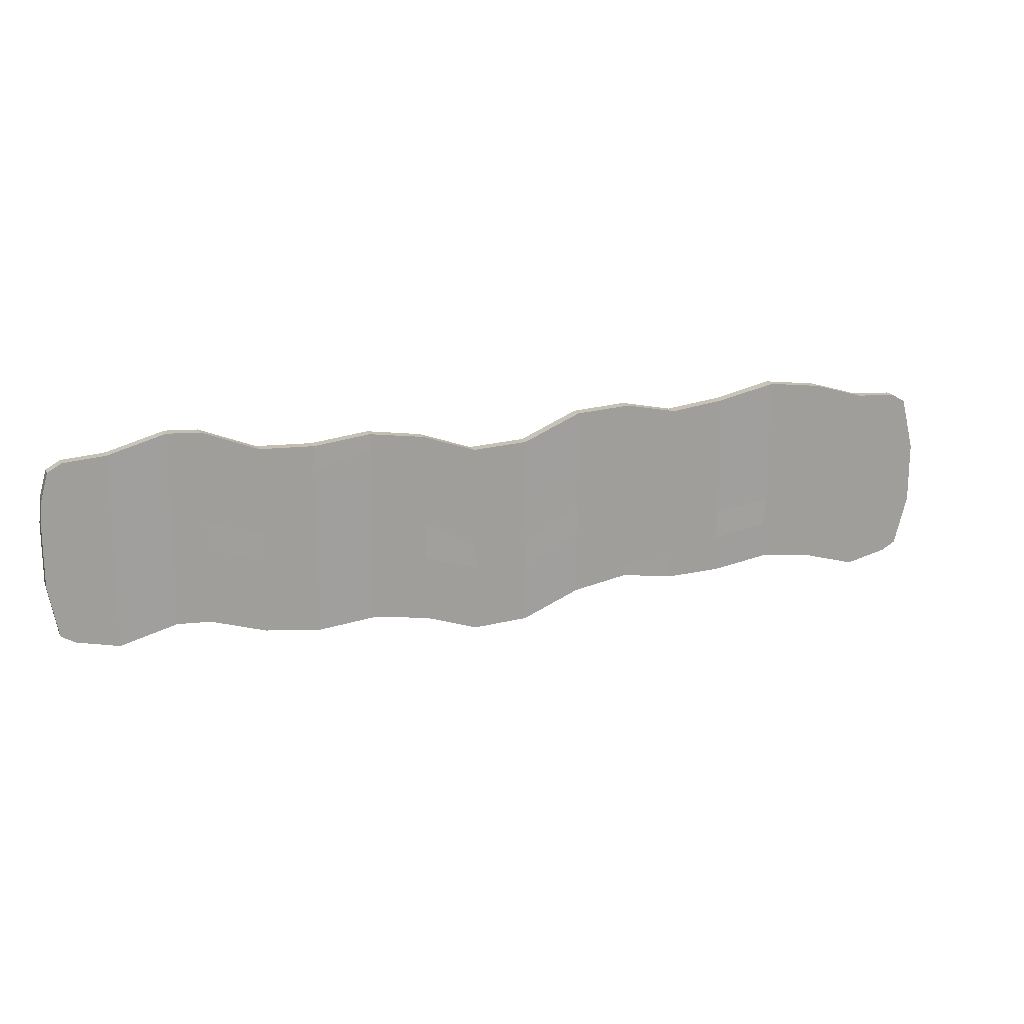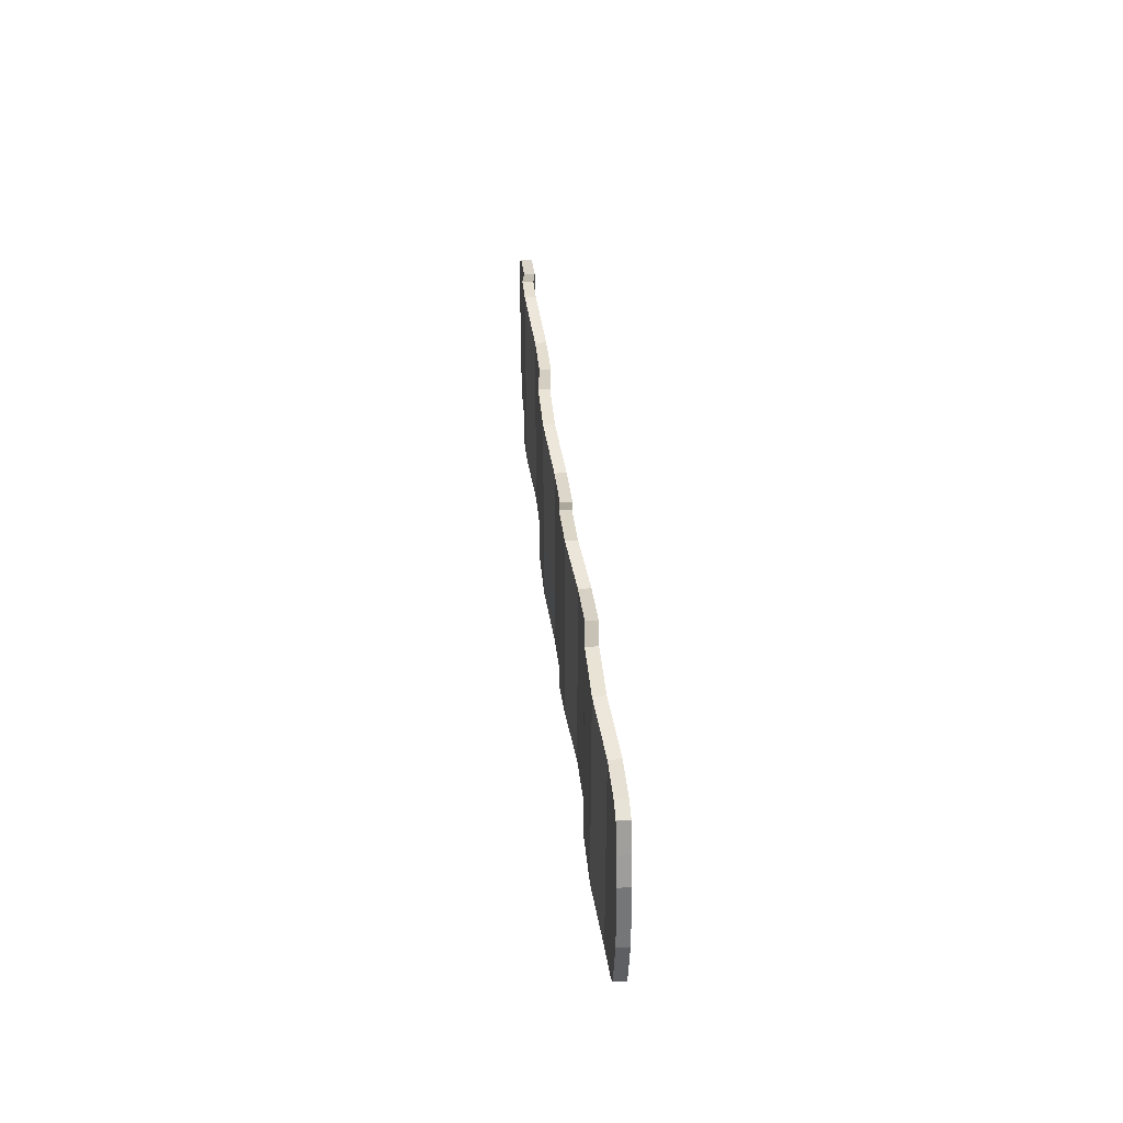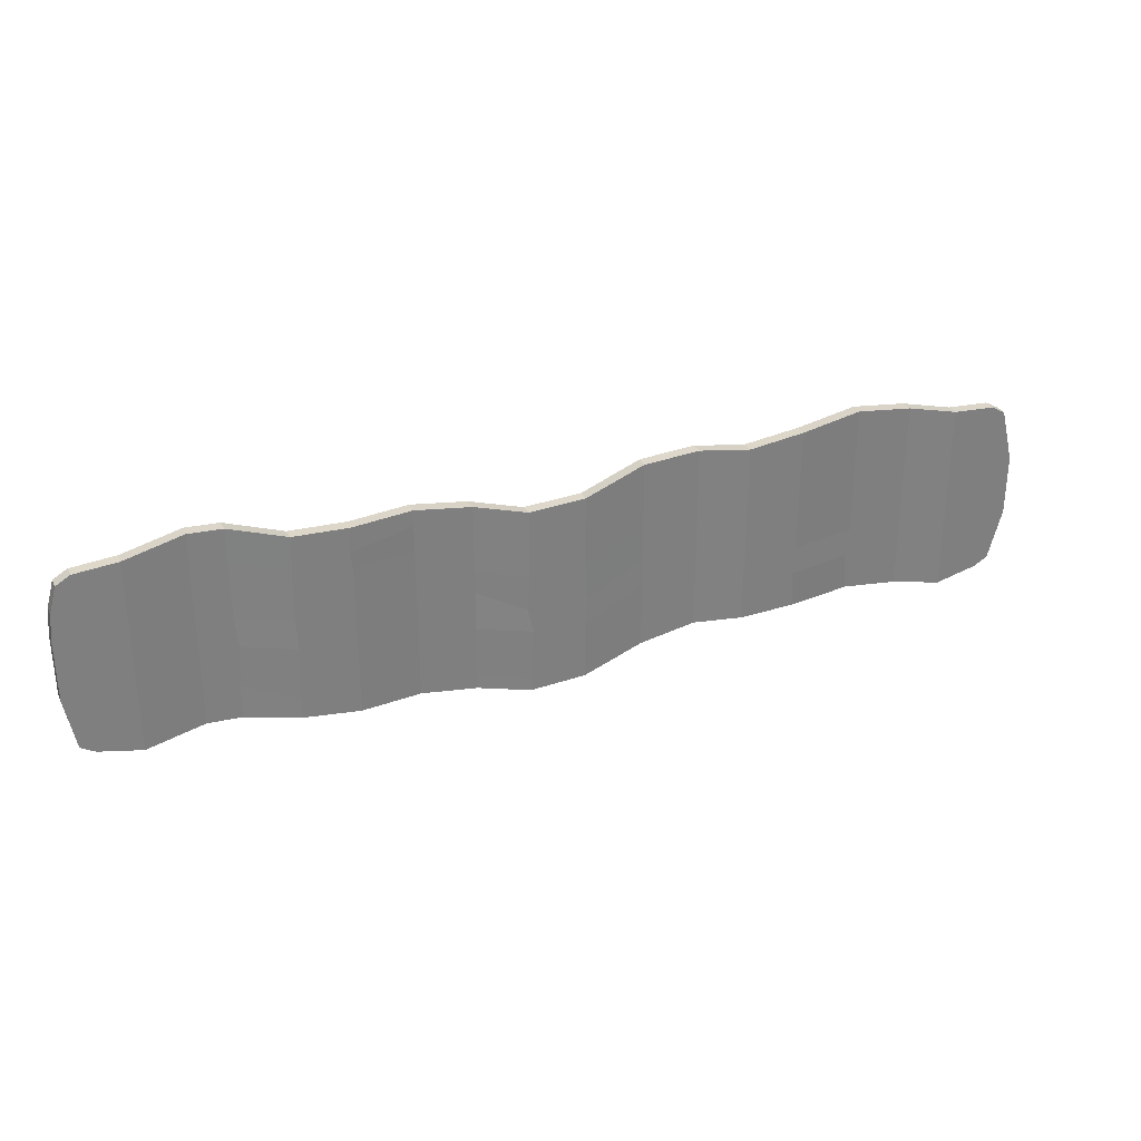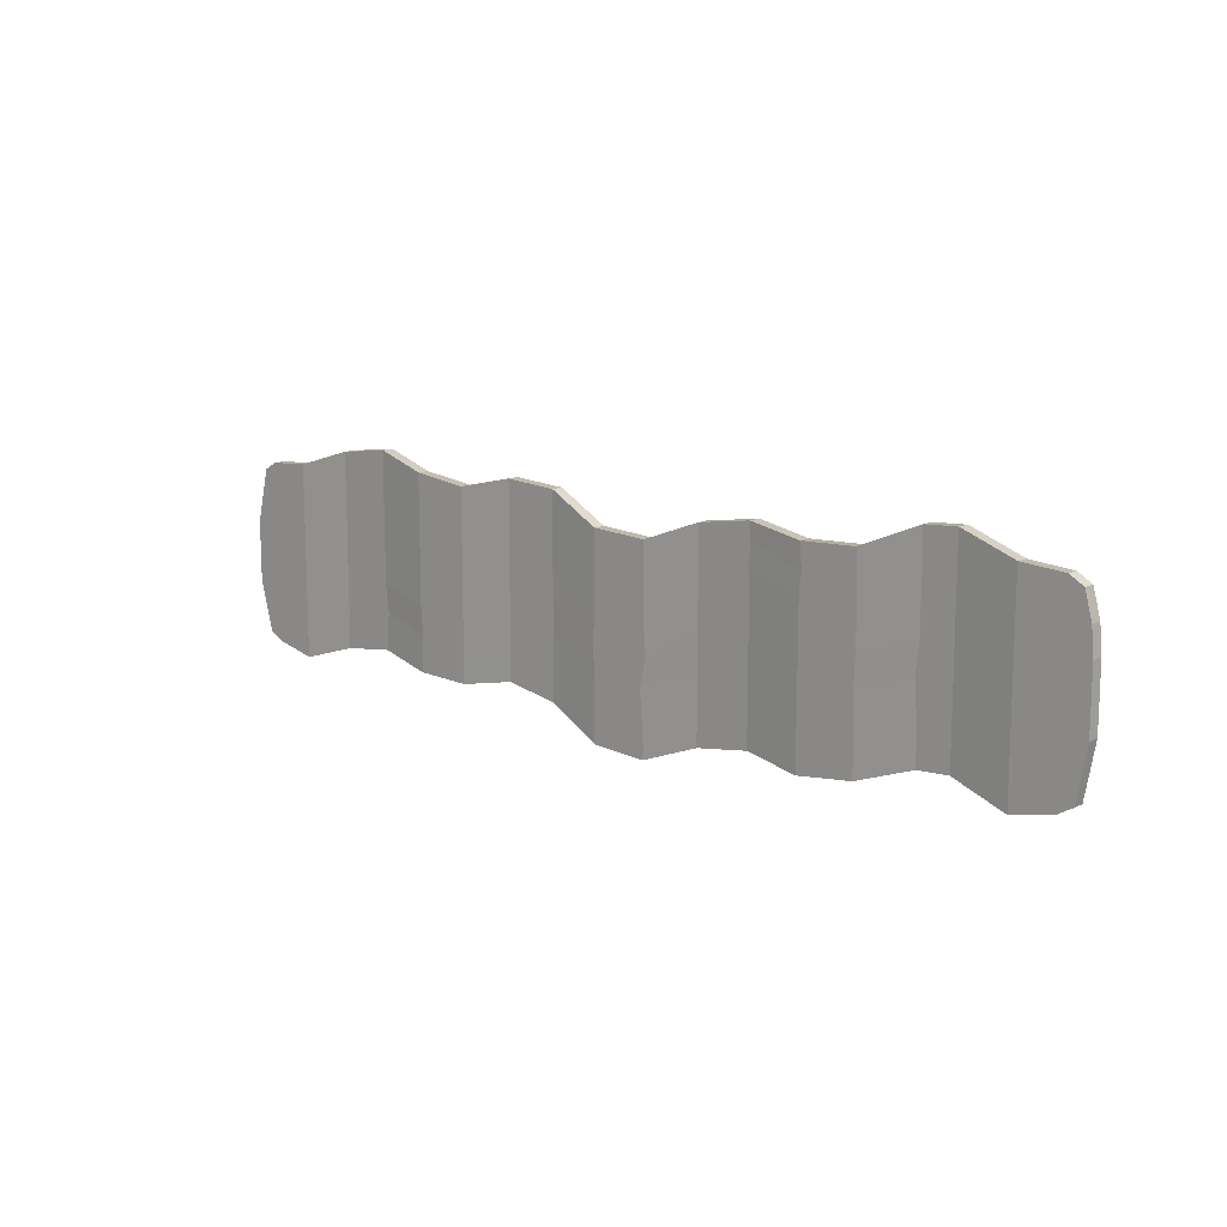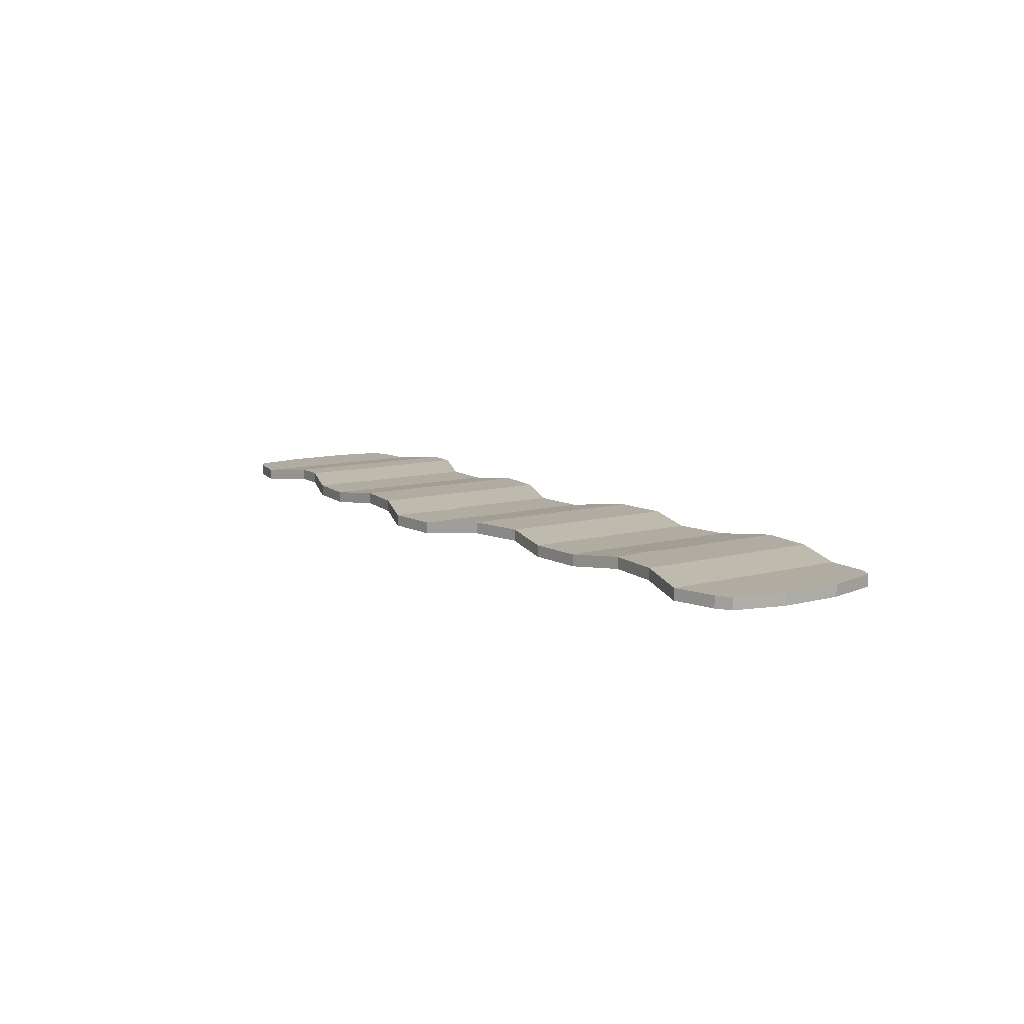
<metadata>
{"format":"obj","ext":"obj","renderer":"f3d","projection":"perspective","resolution":1024,"background":"white","views":[{"elev":18.3,"azim":159.5,"up":"+Z"},{"elev":33.6,"azim":-95.3,"up":"+Z"},{"elev":30.9,"azim":157.4,"up":"+Z"},{"elev":12.9,"azim":42.7,"up":"+Z"},{"elev":10.2,"azim":-124.6,"up":"+Y"}]}
</metadata>
<code>
o Bacon_Cooked_Plane.014
v -0.4751 -0.007181 -0.1978
v -0.334 -0 -0.1387
v 0.5171 -0.00718 -0.1781
v 0.5171 -0.00718 0.02279
v 0.5171 -0.00718 -0.04038
v 0.5171 -0.00718 -0.06774
v 0.5171 -0.00718 -0.1149
v -0.3381 -0 0.02368
v -0.3381 -0 -0.03
v -0.3381 -0 -0.05735
v -0.3381 -0 -0.1046
v -0.4751 -0.007181 0.003131
v -0.4751 -0.007181 -0.06004
v -0.4751 -0.007181 -0.0874
v -0.4751 -0.007181 -0.1346
v 0.3389 -0.00718 -0.11
v 0.2051 0 -0.1185
v 0.0647 -0.00718 -0.1541
v -0.06653 0 -0.1185
v -0.2023 -0.007181 -0.12
v 0.3409 -0.00718 -0.07276
v 0.2051 0 -0.07129
v 0.07232 -0.00718 -0.1229
v -0.06653 0 -0.08469
v -0.2023 -0.007181 -0.07276
v 0.3409 -0.00718 -0.0454
v 0.2051 0 -0.04394
v 0.06927 -0.00718 -0.07953
v -0.06653 -0 -0.04394
v -0.2023 -0.007181 -0.0454
v 0.3402 -0.00718 -0.009162
v 0.2051 0 0.01924
v 0.06927 -0.00718 -0.01635
v -0.06653 -0 0.01924
v -0.2023 -0.007181 -0.01382
v 0.4088 0 -0.1351
v 0.3409 -0.00718 -0.1745
v 0.2051 0 -0.1817
v 0.06927 -0.00718 -0.2173
v -0.06653 0 -0.1817
v -0.2016 -0.007181 -0.1721
v 0.5853 -0.00718 0.02819
v -0.4751 -0.007181 0.02209
v -0.5441 -0.007181 -0.1923
v 0.5171 -0.00718 -0.1946
v -0.3381 -0 0.05213
v -0.4751 -0.007181 -0.2142
v -0.4063 -0 -0.1765
v 0.5171 -0.00718 0.04175
v 0.449 0 -0.1331
v 0.5853 -0.00718 -0.1727
v 0.5969 -0.00718 -0.1096
v 0.5969 -0.00718 -0.06234
v 0.5969 -0.00718 -0.03498
v -0.5441 -0.007181 0.008571
v -0.5605 -0.007181 -0.05704
v -0.5605 -0.007181 -0.08439
v -0.5605 -0.007181 -0.1316
v -0.4063 -0 0.02441
v -0.4063 -0 -0.03876
v -0.4063 -0 -0.06612
v -0.4063 -0 -0.1133
v 0.449 0 0.03374
v 0.449 0 -0.01907
v 0.449 0 -0.04643
v 0.449 0 -0.09364
v 0.5171 -0.00718 -0.008795
v -0.4751 -0.007181 -0.02846
v 0.3388 -0.00718 0.0312
v 0.2051 0 0.0382
v 0.06927 -0.00718 0.002605
v -0.06653 -0 0.0382
v -0.2023 -0.007181 0.0265
v -0.3381 -0 -0.1842
v -0.2023 -0.007181 -0.1996
v -0.06653 0 -0.1981
v 0.06927 -0.00718 -0.2337
v 0.2051 0 -0.1981
v 0.3409 -0.00718 -0.1996
v -0.3381 -0 0.001589
v -0.06653 -0 -0.01235
v 0.06927 -0.00718 -0.04794
v 0.2051 0 -0.01235
v 0.3409 -0.00718 -0.02279
v 0.4048 0 -0.08523
v 0.273 -0.00718 -0.1286
v 0.1372 0 -0.1287
v 0.00137 -0.00718 -0.158
v -0.1344 -0 -0.1066
v -0.2702 -0.007181 -0.1182
v 0.4088 0 -0.04896
v 0.273 -0.00718 -0.08135
v 0.1372 0 -0.08149
v -0.000619 -0.00718 -0.1249
v -0.1344 -0 -0.05936
v -0.2702 -0.007181 -0.07095
v 0.4088 0 -0.0216
v 0.273 -0.00718 -0.05399
v 0.1372 0 -0.05414
v 0.00137 -0.00718 -0.07613
v -0.1344 -0 -0.032
v -0.2702 -0.007181 -0.04359
v 0.4095 0 0.01878
v 0.2757 -0.00718 -0.002557
v 0.1372 0 0.009035
v 0.00137 -0.00718 -0.01295
v -0.1344 -0 0.02021
v -0.2702 -0.007181 -0.01127
v 0.273 -0.00718 -0.1917
v 0.1372 0 -0.1919
v 0.00137 -0.00718 -0.2139
v -0.1344 0 -0.1697
v -0.2682 -0.007181 -0.1537
v 0.5682 -0.00718 0.0379
v -0.5268 -0.007181 0.01827
v 0.5682 -0.00718 -0.1826
v -0.5268 -0.007181 -0.2022
v -0.4063 -0 0.04337
v -0.4063 -0 -0.1929
v 0.449 0 -0.1732
v 0.449 0 0.06306
v 0.5939 -0.00718 -0.003396
v -0.5526 -0.007181 -0.02484
v -0.4063 -0 -0.007175
v 0.449 0 0.01252
v 0.4088 0 0.06053
v 0.273 -0.00718 0.02814
v 0.1372 0 0.02799
v 0.00137 -0.00718 0.006006
v -0.1344 -0 0.04209
v -0.2702 -0.007181 0.03456
v -0.2702 -0.007181 -0.1978
v -0.1344 0 -0.1862
v 0.00137 -0.00718 -0.2303
v 0.1372 0 -0.2083
v 0.273 -0.00718 -0.2082
v 0.4088 0 -0.1758
v -0.1344 -0 -0.000417
v 0.00137 -0.00718 -0.04454
v 0.1372 0 -0.02255
v 0.273 -0.00718 -0.0224
v 0.4088 0 0.00584
v -0.4743 -0.02125 -0.1978
v -0.3348 -0.01406 -0.1388
v 0.5164 -0.02125 -0.1781
v 0.5164 -0.02125 0.02279
v 0.5164 -0.02125 -0.04038
v 0.5164 -0.02125 -0.06774
v 0.5164 -0.02125 -0.1149
v -0.3389 -0.01407 0.02368
v -0.3389 -0.01407 -0.03
v -0.3389 -0.01407 -0.05735
v -0.3388 -0.01407 -0.1046
v -0.4743 -0.02125 0.003131
v -0.4743 -0.02125 -0.06004
v -0.4743 -0.02125 -0.0874
v -0.4743 -0.02125 -0.1346
v 0.3396 -0.02125 -0.11
v 0.2043 -0.01407 -0.1185
v 0.06536 -0.02125 -0.1541
v -0.06729 -0.01407 -0.1185
v -0.2016 -0.02125 -0.12
v 0.3416 -0.02125 -0.0728
v 0.2043 -0.01407 -0.07129
v 0.07315 -0.02124 -0.123
v -0.06728 -0.01407 -0.08469
v -0.2016 -0.02125 -0.07276
v 0.3416 -0.02125 -0.0454
v 0.2043 -0.01407 -0.04394
v 0.07 -0.02125 -0.07951
v -0.06727 -0.01407 -0.04393
v -0.2016 -0.02125 -0.0454
v 0.3409 -0.02125 -0.009155
v 0.2043 -0.01407 0.01923
v 0.07001 -0.02125 -0.01635
v -0.06727 -0.01407 0.01924
v -0.2016 -0.02125 -0.01382
v 0.4095 -0.01407 -0.1351
v 0.3416 -0.02125 -0.1745
v 0.2043 -0.01407 -0.1817
v 0.07001 -0.02125 -0.2173
v -0.06727 -0.01407 -0.1817
v -0.2009 -0.02125 -0.1721
v 0.5853 -0.02127 0.02819
v -0.4742 -0.02124 0.02209
v -0.5441 -0.02127 -0.1923
v 0.5164 -0.02125 -0.1946
v -0.3388 -0.01407 0.05213
v -0.4744 -0.02125 -0.2142
v -0.4056 -0.01407 -0.1765
v 0.5163 -0.02124 0.04175
v 0.4483 -0.01407 -0.1331
v 0.5853 -0.02127 -0.1727
v 0.5969 -0.02127 -0.1096
v 0.5969 -0.02127 -0.06234
v 0.5969 -0.02127 -0.03498
v -0.5441 -0.02127 0.008571
v -0.5605 -0.02127 -0.05704
v -0.5605 -0.02127 -0.08439
v -0.5605 -0.02127 -0.1316
v -0.4056 -0.01407 0.02441
v -0.4056 -0.01407 -0.03876
v -0.4056 -0.01407 -0.06612
v -0.4056 -0.01407 -0.1133
v 0.4483 -0.01407 0.03374
v 0.4483 -0.01407 -0.01907
v 0.4483 -0.01407 -0.04643
v 0.4483 -0.01407 -0.09364
v 0.5164 -0.02125 -0.008795
v -0.4743 -0.02125 -0.02846
v 0.3396 -0.02124 0.03122
v 0.2043 -0.01407 0.03816
v 0.07007 -0.02124 0.002605
v -0.06714 -0.01407 0.0382
v -0.2016 -0.02125 0.0265
v -0.3388 -0.01407 -0.1841
v -0.2016 -0.02125 -0.1996
v -0.0674 -0.01406 -0.1981
v 0.06993 -0.02125 -0.2337
v 0.2043 -0.01407 -0.1981
v 0.3415 -0.02125 -0.1996
v -0.3389 -0.01407 0.001589
v -0.06727 -0.01407 -0.01235
v 0.07001 -0.02125 -0.04794
v 0.2043 -0.01407 -0.01233
v 0.3416 -0.02125 -0.02279
v 0.4056 -0.01406 -0.08526
v 0.2722 -0.02125 -0.1286
v 0.1379 -0.01407 -0.1287
v 0.000635 -0.02125 -0.158
v -0.1337 -0.01407 -0.1066
v -0.271 -0.02125 -0.1182
v 0.4095 -0.01407 -0.04898
v 0.2722 -0.02125 -0.08135
v 0.1379 -0.01407 -0.0815
v -0.001401 -0.02125 -0.1249
v -0.1337 -0.01407 -0.05936
v -0.271 -0.02125 -0.07095
v 0.4095 -0.01407 -0.0216
v 0.2722 -0.02125 -0.05399
v 0.1379 -0.01407 -0.05413
v 0.000637 -0.02125 -0.07612
v -0.1337 -0.01407 -0.032
v -0.271 -0.02125 -0.04359
v 0.4102 -0.01407 0.01879
v 0.2751 -0.02125 -0.002551
v 0.1379 -0.01407 0.009035
v 0.000629 -0.02125 -0.01295
v -0.1337 -0.01407 0.02021
v -0.271 -0.02125 -0.01127
v 0.2722 -0.02125 -0.1917
v 0.1379 -0.01407 -0.1919
v 0.000629 -0.02125 -0.2139
v -0.1337 -0.01407 -0.1698
v -0.2689 -0.02125 -0.1537
v 0.5682 -0.02127 0.0379
v -0.5268 -0.02127 0.01827
v 0.5682 -0.02127 -0.1826
v -0.5268 -0.02127 -0.2022
v -0.4057 -0.01407 0.04337
v -0.4055 -0.01406 -0.1929
v 0.4482 -0.01406 -0.1732
v 0.4483 -0.01407 0.06306
v 0.5939 -0.02127 -0.003396
v -0.5526 -0.02127 -0.02484
v -0.4056 -0.01407 -0.007175
v 0.4483 -0.01407 0.01252
v 0.4094 -0.01407 0.06054
v 0.2722 -0.02124 0.0281
v 0.1378 -0.01407 0.02799
v 0.000526 -0.02124 0.006006
v -0.1337 -0.01407 0.04209
v -0.2711 -0.02124 0.03456
v -0.2709 -0.02125 -0.1977
v -0.1337 -0.01407 -0.1862
v 0.000761 -0.02125 -0.2303
v 0.138 -0.01406 -0.2083
v 0.2722 -0.02125 -0.2082
v 0.4096 -0.01406 -0.1758
v -0.1337 -0.01407 -0.000417
v 0.000629 -0.02125 -0.04454
v 0.1379 -0.01407 -0.02255
v 0.2722 -0.02125 -0.02238
v 0.4095 -0.01407 0.00584
f 1 47 117 44
f 1 48 119 47
f 2 74 119 48
f 2 113 132 74
f 3 45 120 50
f 3 51 116 45
f 4 49 114 42
f 4 63 121 49
f 121 63 103 126
f 8 46 131 108
f 8 59 118 46
f 12 43 118 59
f 12 55 115 43
f 137 36 50 120
f 31 69 126 103
f 31 104 127 69
f 32 70 127 104
f 32 105 128 70
f 33 71 128 105
f 33 106 129 71
f 34 72 129 106
f 34 107 130 72
f 35 73 130 107
f 35 108 131 73
f 37 79 136 109
f 37 36 137 79
f 38 78 135 110
f 38 109 136 78
f 39 110 135 77
f 40 76 133 112
f 40 111 134 76
f 41 75 132 113
f 41 112 133 75
f 111 39 77 134
f 143 186 259 189
f 143 189 261 190
f 144 190 261 216
f 144 216 274 255
f 145 192 262 187
f 145 187 258 193
f 146 184 256 191
f 146 191 263 205
f 263 268 245 205
f 150 250 273 188
f 150 188 260 201
f 154 201 260 185
f 154 185 257 197
f 279 262 192 178
f 173 245 268 211
f 173 211 269 246
f 174 246 269 212
f 174 212 270 247
f 175 247 270 213
f 175 213 271 248
f 176 248 271 214
f 176 214 272 249
f 177 249 272 215
f 177 215 273 250
f 179 251 278 221
f 179 221 279 178
f 180 252 277 220
f 180 220 278 251
f 181 219 277 252
f 182 254 275 218
f 182 218 276 253
f 183 255 274 217
f 183 217 275 254
f 253 276 219 181
f 42 114 256 184
f 118 43 185 260
f 43 115 257 185
f 44 117 259 186
f 120 45 187 262
f 45 116 258 187
f 131 46 188 273
f 46 118 260 188
f 117 47 189 259
f 47 119 261 189
f 137 120 262 279
f 114 49 191 256
f 49 121 263 191
f 116 51 193 258
f 115 55 197 257
f 121 126 268 263
f 126 69 211 268
f 69 127 269 211
f 127 70 212 269
f 70 128 270 212
f 128 71 213 270
f 129 72 214 271
f 72 130 272 214
f 130 73 215 272
f 73 131 273 215
f 119 74 216 261
f 74 132 274 216
f 132 75 217 274
f 75 133 275 217
f 133 76 218 275
f 76 134 276 218
f 77 135 277 219
f 135 78 220 277
f 78 136 278 220
f 136 79 221 278
f 79 137 279 221
f 71 129 271 213
f 134 77 219 276
f 37 16 85 36
f 15 62 48 1
f 41 113 90 20
f 11 90 113 2
f 36 85 66 50
f 7 52 51 3
f 4 67 125 63
f 4 42 122 67
f 8 80 124 59
f 8 108 80
f 12 68 123 55
f 12 59 124 68
f 11 2 48 62
f 38 17 86 109
f 37 109 86 16
f 7 3 50 66
f 38 110 87 17
f 40 19 88 111
f 88 18 39 111
f 41 20 89 112
f 40 112 89 19
f 33 82 139 106
f 39 18 87 110
f 142 103 63 125
f 31 84 141 104
f 31 103 142 84
f 32 83 140 105
f 32 104 141 83
f 33 105 140 82
f 34 81 138 107
f 34 106 139 81
f 35 107 138
f 15 1 44 58
f 179 178 227 158
f 157 143 190 204
f 183 162 232 255
f 153 144 255 232
f 178 192 208 227
f 149 145 193 194
f 146 205 267 209
f 146 209 264 184
f 150 201 266 222
f 150 222 250
f 154 197 265 210
f 154 210 266 201
f 153 204 190 144
f 180 251 228 159
f 179 158 228 251
f 149 208 192 145
f 180 159 229 252
f 182 253 230 161
f 230 253 181 160
f 183 254 231 162
f 182 161 231 254
f 175 248 281 224
f 181 252 229 160
f 284 267 205 245
f 173 246 283 226
f 173 226 284 245
f 174 247 282 225
f 174 225 283 246
f 175 224 282 247
f 176 249 280 223
f 176 223 281 248
f 177 280 249
f 157 200 186 143
f 122 42 184 264
f 51 52 194 193
f 55 123 265 197
f 58 44 186 200
f 5 67 122 54
f 5 64 125 67
f 7 6 53 52
f 85 91 65 66
f 9 80 108 102
f 9 60 124 80
f 11 10 96 90
f 25 20 90 96
f 13 68 124 60
f 13 56 123 68
f 15 14 61 62
f 11 62 61 10
f 22 17 87 93
f 87 18 23 93
f 21 91 85 16
f 7 66 65 6
f 21 16 86 92
f 22 92 86 17
f 18 88 94 23
f 24 94 88 19
f 24 19 89 95
f 25 95 89 20
f 142 125 64 97
f 26 84 142 97
f 26 98 141 84
f 27 83 141 98
f 27 99 140 83
f 28 82 140 99
f 29 81 139 100
f 29 101 138 81
f 30 35 138 101
f 30 102 108 35
f 28 100 139 82
f 15 58 57 14
f 147 196 264 209
f 147 209 267 206
f 149 194 195 148
f 227 208 207 233
f 151 244 250 222
f 151 222 266 202
f 153 232 238 152
f 167 238 232 162
f 155 202 266 210
f 155 210 265 198
f 157 204 203 156
f 153 152 203 204
f 164 235 229 159
f 229 235 165 160
f 163 158 227 233
f 149 148 207 208
f 163 234 228 158
f 164 159 228 234
f 160 165 236 230
f 166 161 230 236
f 166 237 231 161
f 167 162 231 237
f 284 239 206 267
f 168 239 284 226
f 168 226 283 240
f 169 240 283 225
f 169 225 282 241
f 170 241 282 224
f 171 242 281 223
f 171 223 280 243
f 172 243 280 177
f 172 177 250 244
f 170 224 281 242
f 157 156 199 200
f 52 53 195 194
f 54 122 264 196
f 123 56 198 265
f 57 58 200 199
f 6 5 54 53
f 10 9 102 96
f 30 25 96 102
f 14 13 60 61
f 10 61 60 9
f 14 57 56 13
f 26 97 91 21
f 26 21 92 98
f 27 98 92 22
f 27 22 93 99
f 28 99 93 23
f 29 100 94 24
f 29 24 95 101
f 30 101 95 25
f 91 97 64 65
f 28 23 94 100
f 6 65 64 5
f 148 195 196 147
f 152 238 244 151
f 172 244 238 167
f 156 203 202 155
f 152 151 202 203
f 156 155 198 199
f 168 163 233 239
f 168 240 234 163
f 169 164 234 240
f 169 241 235 164
f 170 165 235 241
f 171 166 236 242
f 171 243 237 166
f 172 167 237 243
f 233 207 206 239
f 170 242 236 165
f 148 147 206 207
f 53 54 196 195
f 56 57 199 198

</code>
